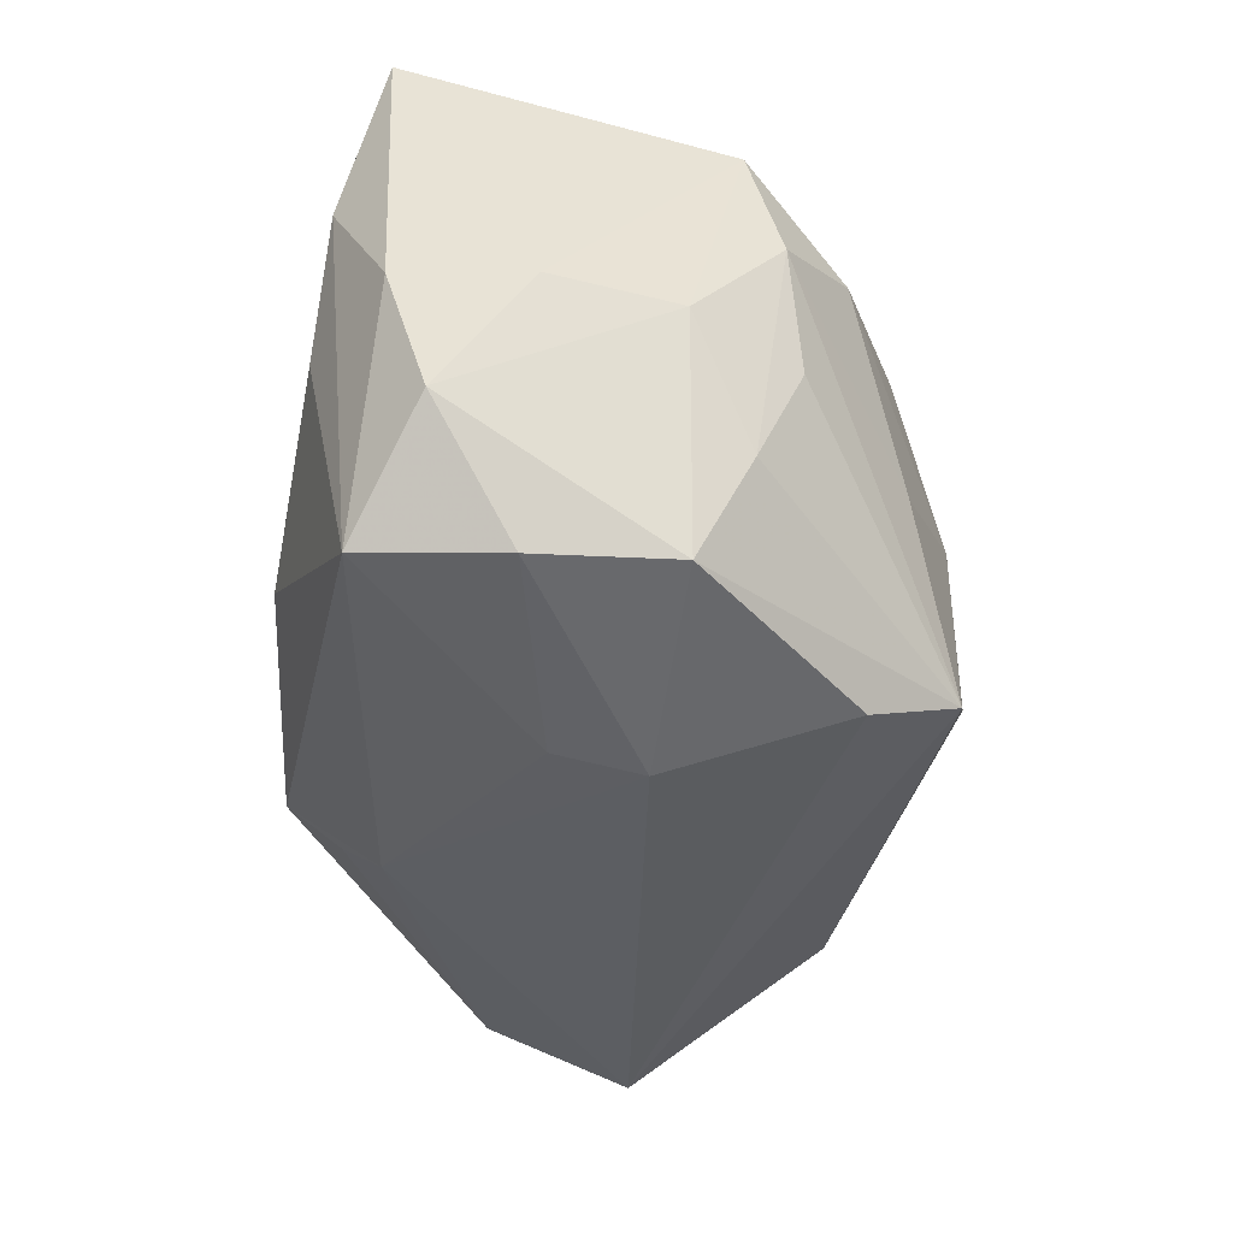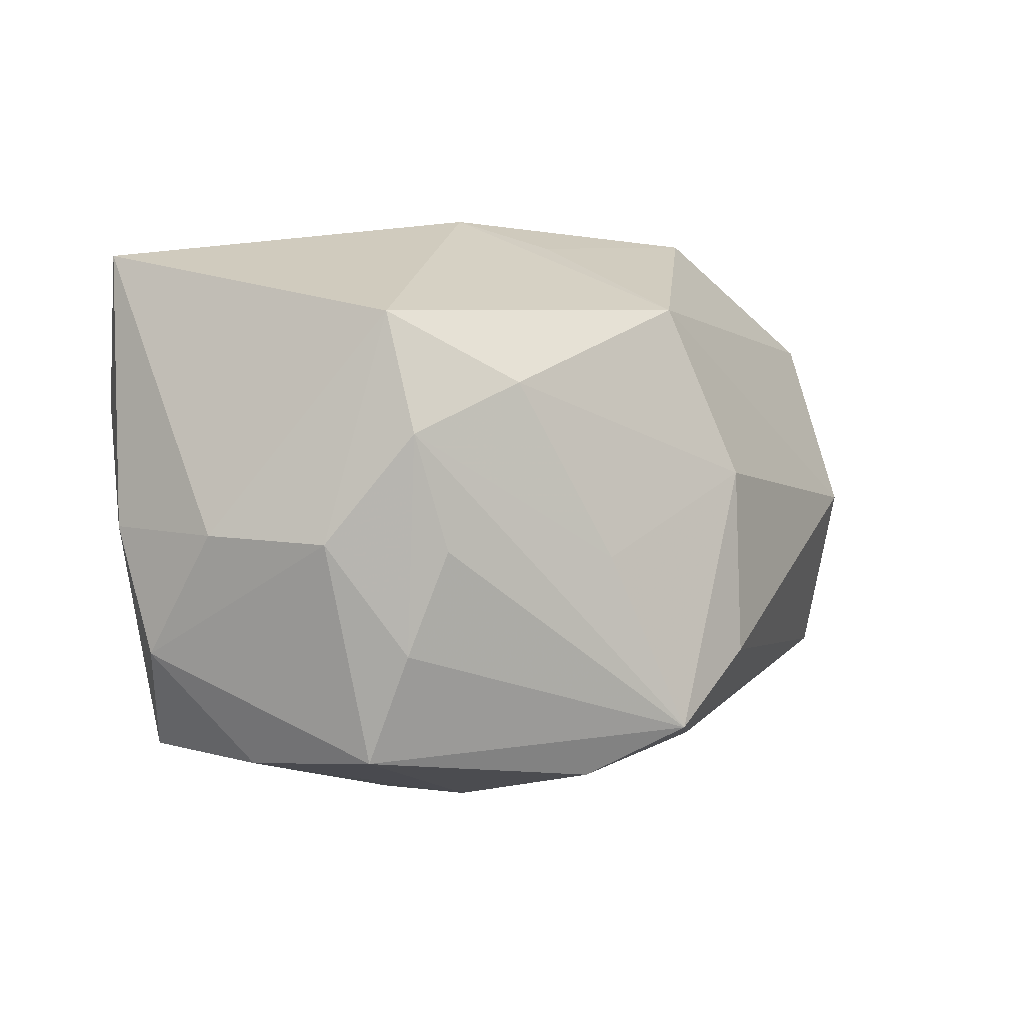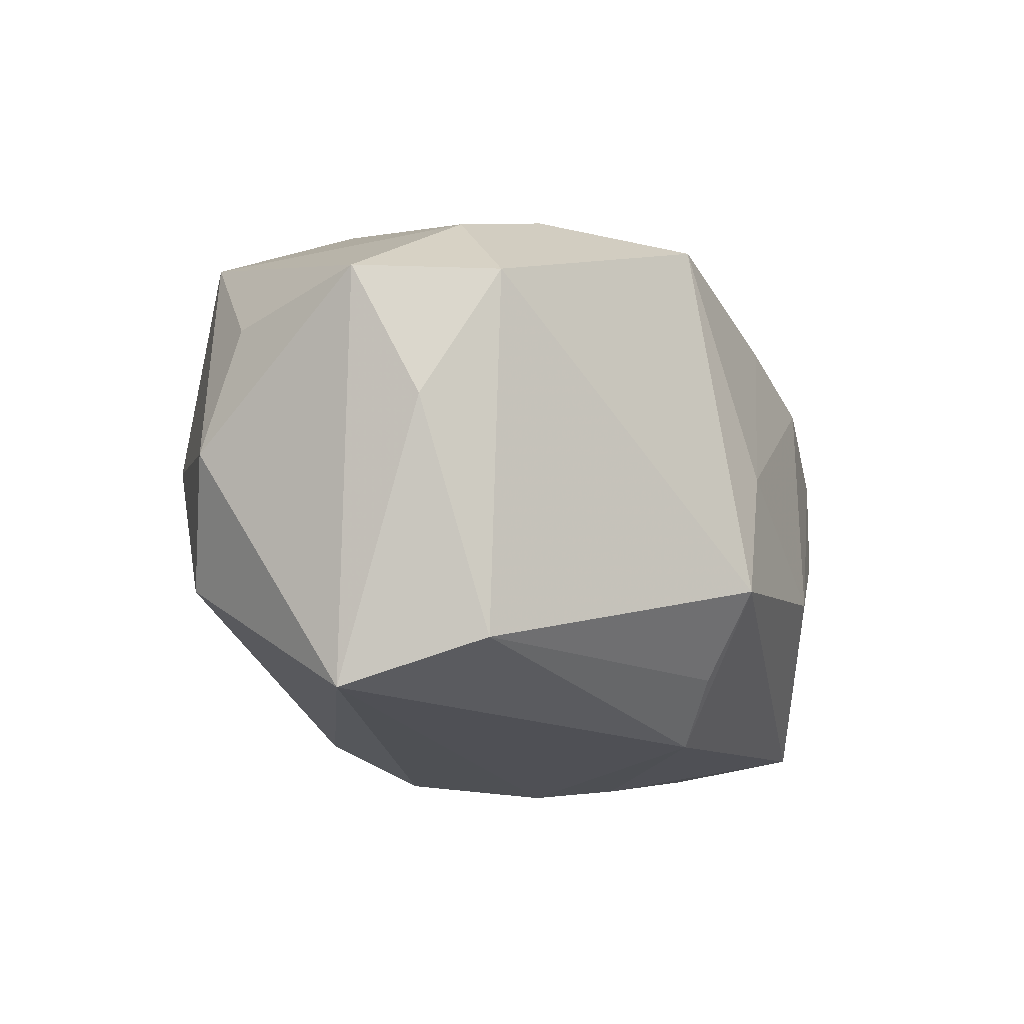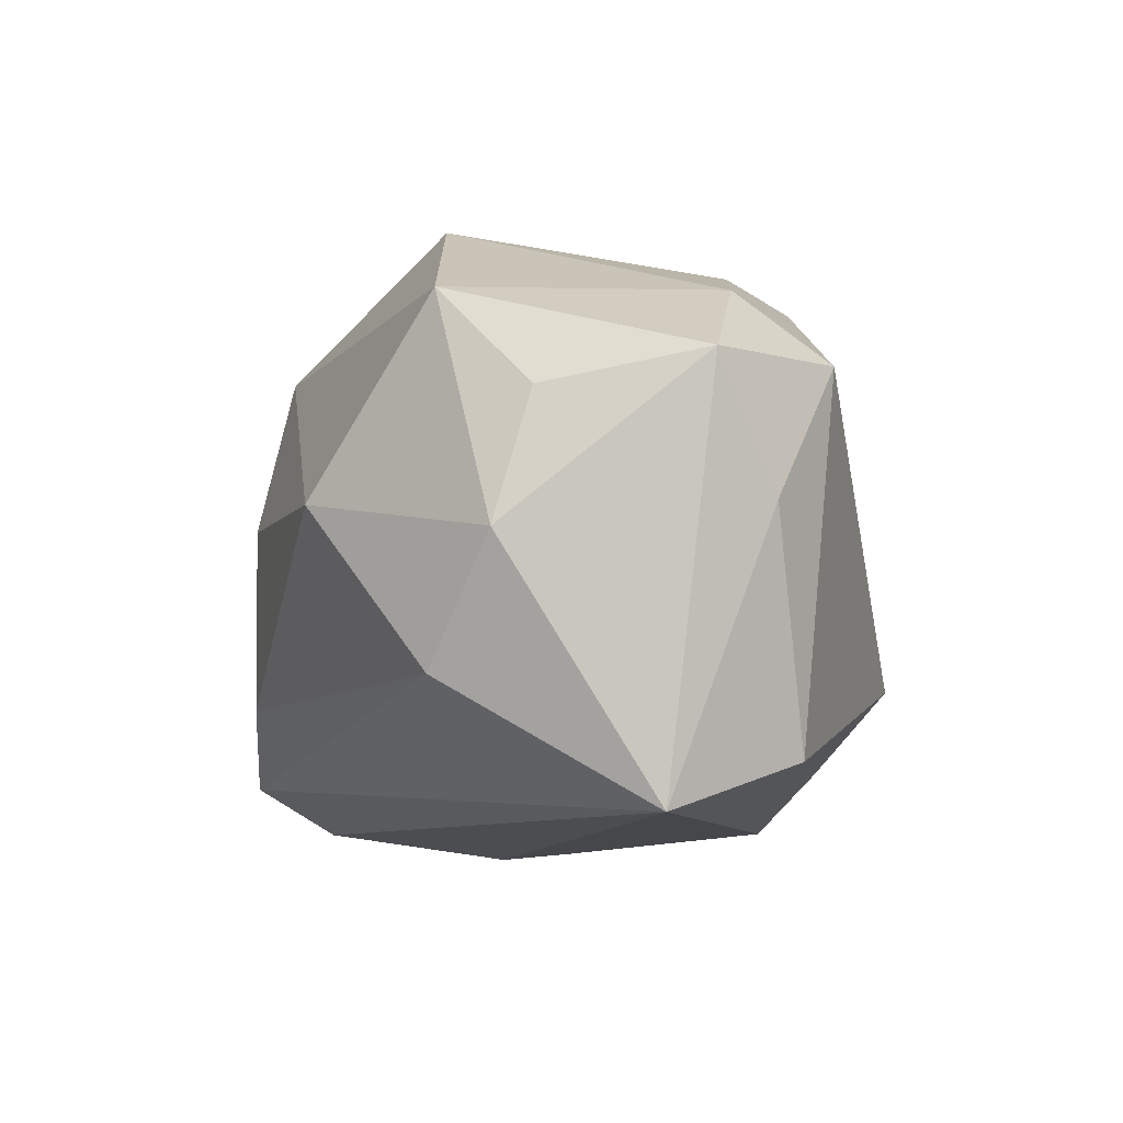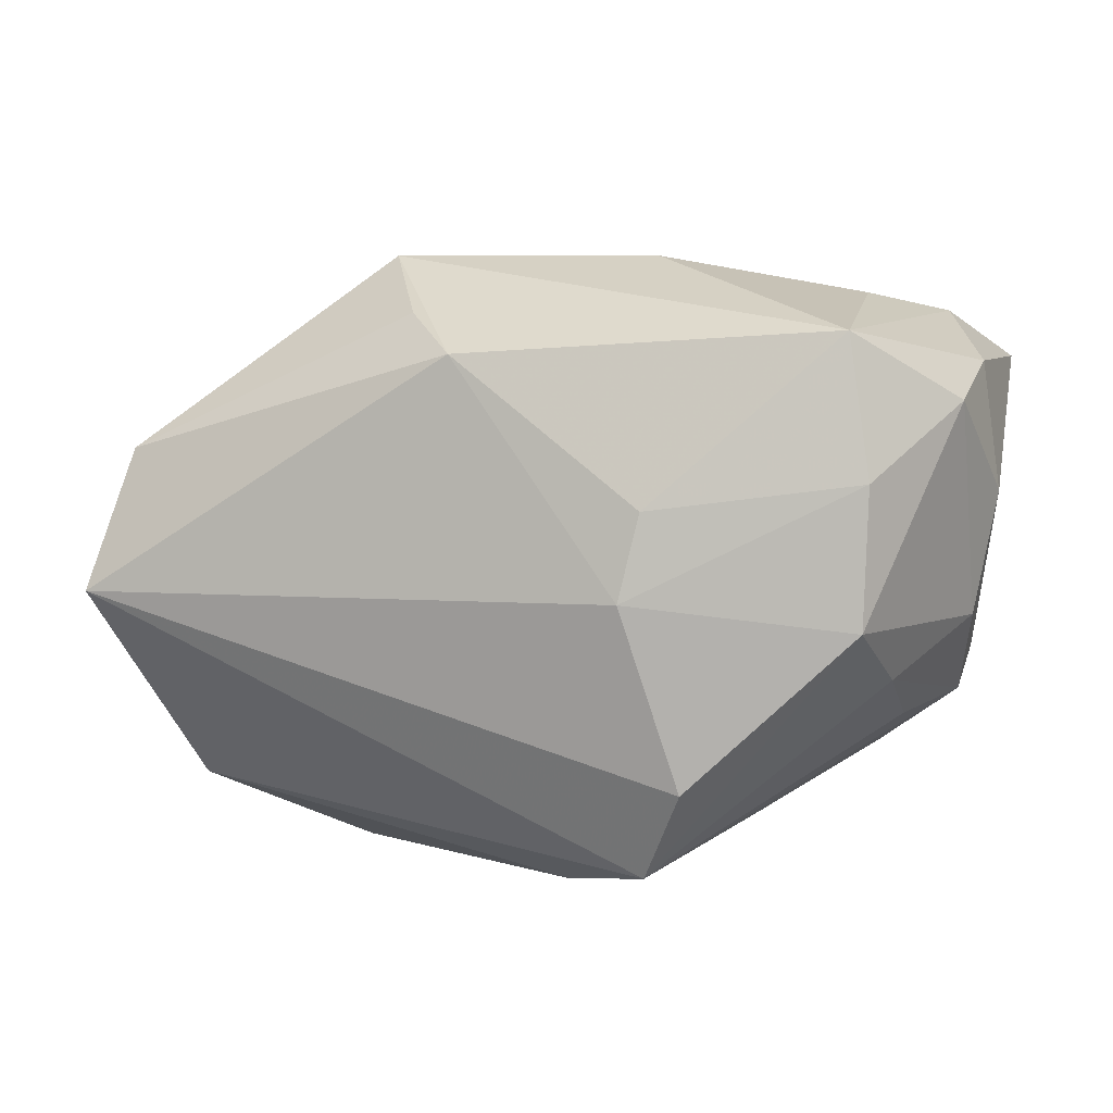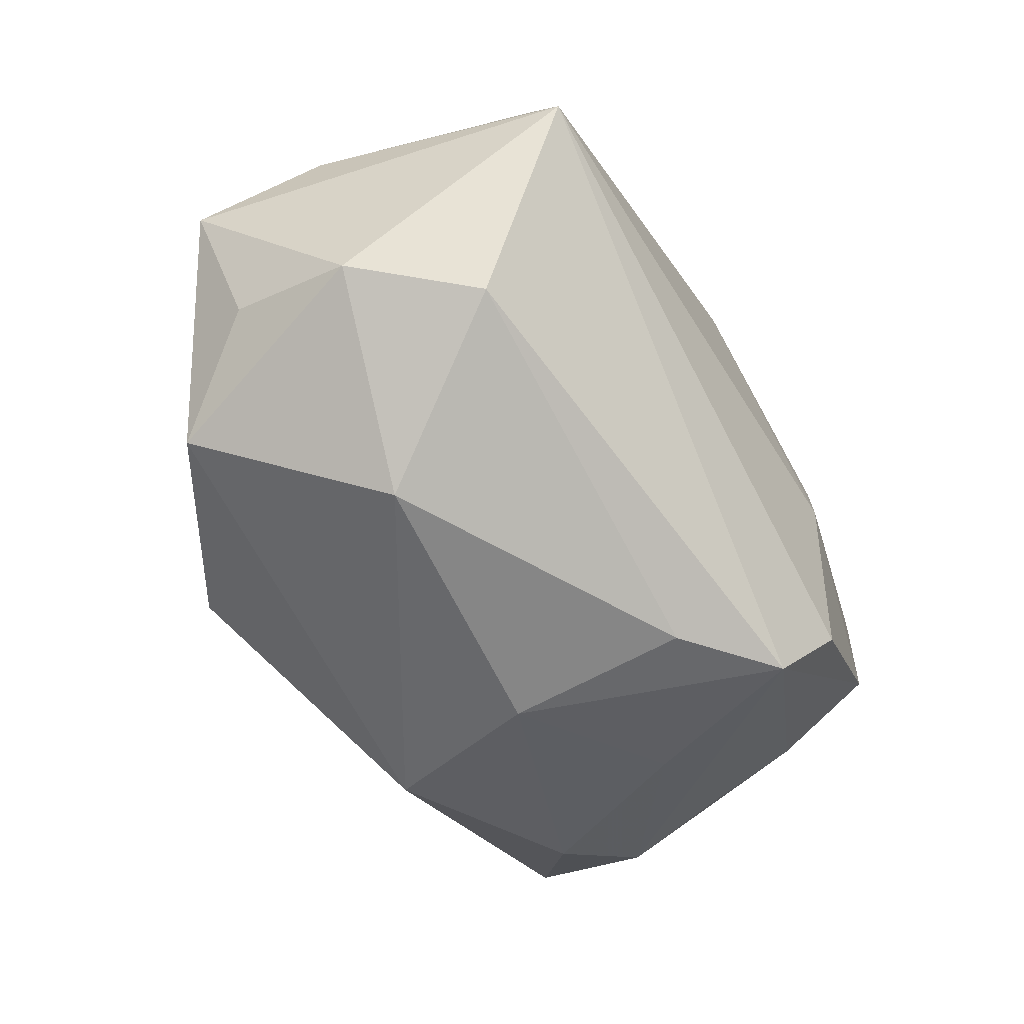
<metadata>
{"format":"obj","ext":"obj","renderer":"f3d","projection":"perspective","resolution":1024,"background":"white","views":[{"elev":-42.2,"azim":88.1,"up":"+Y"},{"elev":-3.8,"azim":119.7,"up":"+Y"},{"elev":-13.8,"azim":-69.8,"up":"+Y"},{"elev":-6.5,"azim":-106.2,"up":"+Y"},{"elev":3.7,"azim":16.1,"up":"+Z"},{"elev":-62.0,"azim":-63.0,"up":"+Z"}]}
</metadata>
<code>
v 0.02926 -0.004841 -0.01229
v 0.03653 -0.003428 0.005734
v 0.03522 0.02042 0.01695
v 0.01214 -0.02447 0.004601
v 0.03463 -0.004338 -0.004186
v 0.01114 -0.01888 -0.02416
v 0.02841 -0.02165 -0.004404
v 0.004017 0.002714 -0.02582
v 0.02553 -0.001075 0.02175
v -0.02901 -0.01121 -0.01861
v -0.01862 0.02181 0.008368
v -0.03778 0.001181 0.005123
v -0.006627 0.02191 0.01843
v -0.03499 -0.001128 -0.01544
v 0.009604 0.02596 -0.00145
v -0.01912 0.002059 -0.02582
v 0.03102 0.008547 0.02059
v 0.009637 -0.008178 0.02459
v 0.01485 -0.0228 -0.01692
v 0.02532 0.008758 -0.01648
v -0.0006848 0.02394 0.01247
v -0.01111 0.02596 -0.01304
v -0.003424 0.0009298 0.02353
v 0.006985 0.02325 -0.008868
v -0.03478 0.01171 0.01083
v 0.003299 -0.01243 -0.02582
v -0.03247 -0.01741 0.009031
v 0.008964 0.01642 -0.0219
v 0.02081 0.01356 0.02158
v -0.03447 0.009288 -0.01221
v -0.03952 0.01179 -2.96e-05
v 0.005007 0.0252 0.005417
v 0.01051 -0.025 -0.002372
v -0.02882 0.01843 0.004996
v 0.01056 0.01724 0.02037
v -0.01171 -0.01095 0.02478
v 0.02706 -0.02043 0.01806
v 0.03257 0.01415 -0.00855
v -0.03524 -0.0211 -0.002589
v 0.02947 -0.0131 -0.008714
v -0.003487 -0.0227 0.01644
v 0.02887 -0.02183 0.006708
v -0.02783 0.01746 -0.0179
v 0.03471 -0.0128 0.01291
v -0.008064 -0.01768 0.01984
v 0.0351 -0.002261 0.01611
v 0.03258 0.00426 -0.01119
v 0.01764 -0.004989 -0.02077
f 6 47 1
f 8 16 28
f 28 20 8
f 14 39 31
f 6 39 10
f 39 14 10
f 10 14 16
f 25 36 13
f 27 39 41
f 36 25 27
f 13 36 23
f 23 36 18
f 19 39 6
f 48 47 6
f 48 20 47
f 6 8 48
f 48 8 20
f 46 2 3
f 3 17 46
f 24 15 28
f 28 22 24
f 24 22 15
f 31 25 34
f 26 8 6
f 16 8 26
f 6 10 26
f 26 10 16
f 31 34 43
f 43 34 22
f 16 14 43
f 28 16 43
f 43 22 28
f 44 2 46
f 44 5 2
f 37 36 41
f 18 36 37
f 41 4 37
f 37 4 42
f 42 44 37
f 37 44 46
f 46 17 37
f 41 36 45
f 45 27 41
f 36 27 45
f 12 25 31
f 12 27 25
f 31 39 12
f 39 27 12
f 39 19 33
f 41 39 33
f 33 4 41
f 42 4 33
f 47 20 38
f 38 3 2
f 38 20 28
f 38 5 47
f 2 5 38
f 28 15 38
f 15 3 38
f 13 3 21
f 17 3 29
f 29 23 18
f 18 17 29
f 40 1 47
f 47 5 40
f 6 1 40
f 22 34 11
f 13 21 11
f 11 21 22
f 11 25 13
f 11 34 25
f 30 14 31
f 31 43 30
f 30 43 14
f 9 17 18
f 18 37 9
f 9 37 17
f 42 33 7
f 7 33 19
f 7 44 42
f 7 19 6
f 6 40 7
f 5 44 7
f 7 40 5
f 32 3 15
f 32 21 3
f 15 22 32
f 22 21 32
f 13 23 35
f 23 29 35
f 35 3 13
f 35 29 3

</code>
